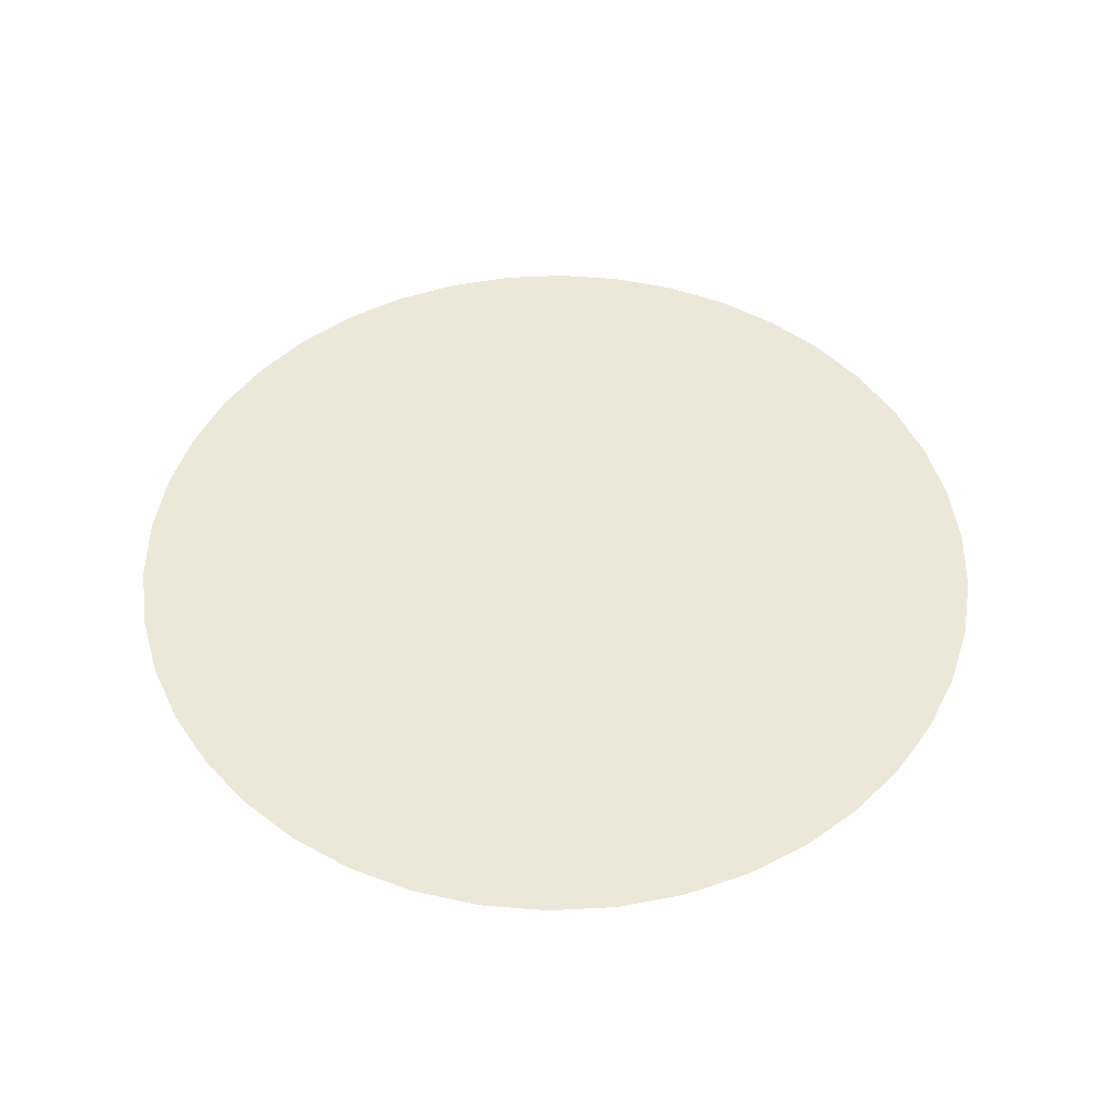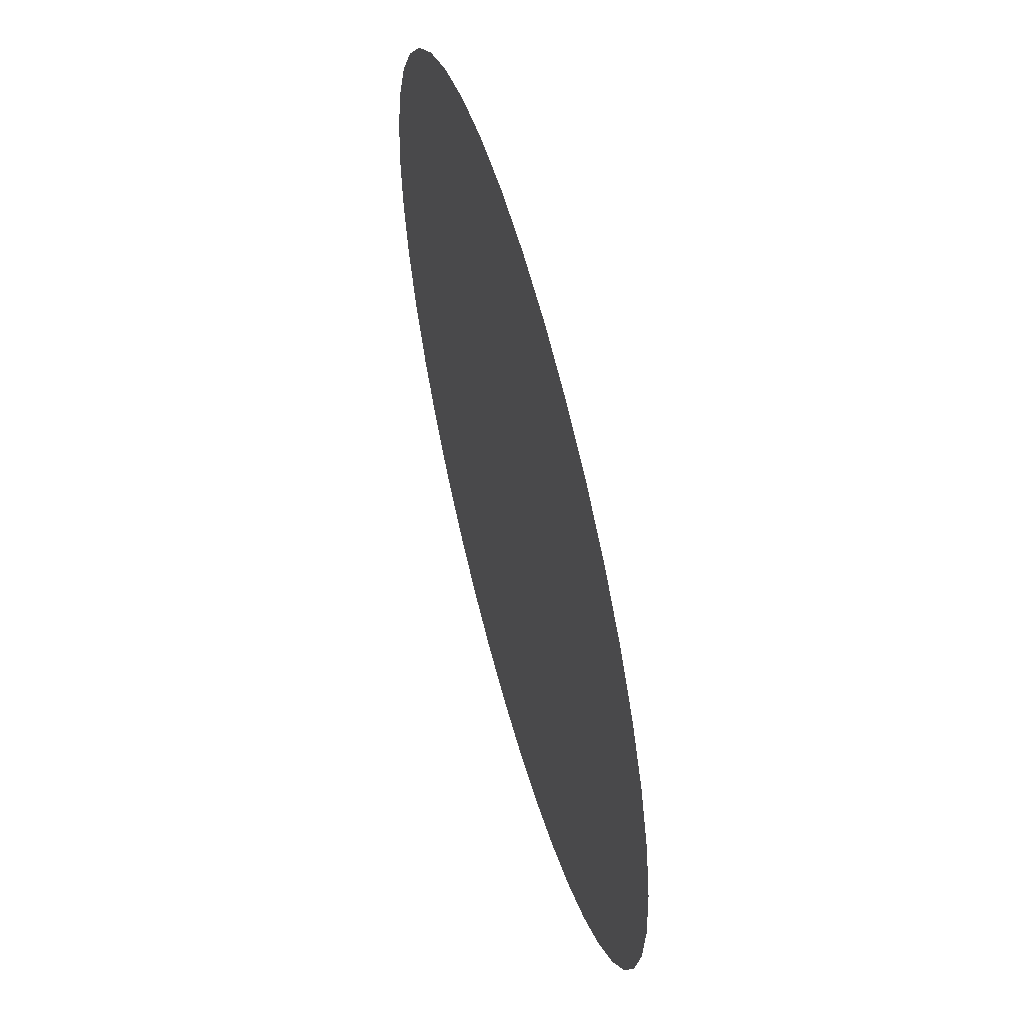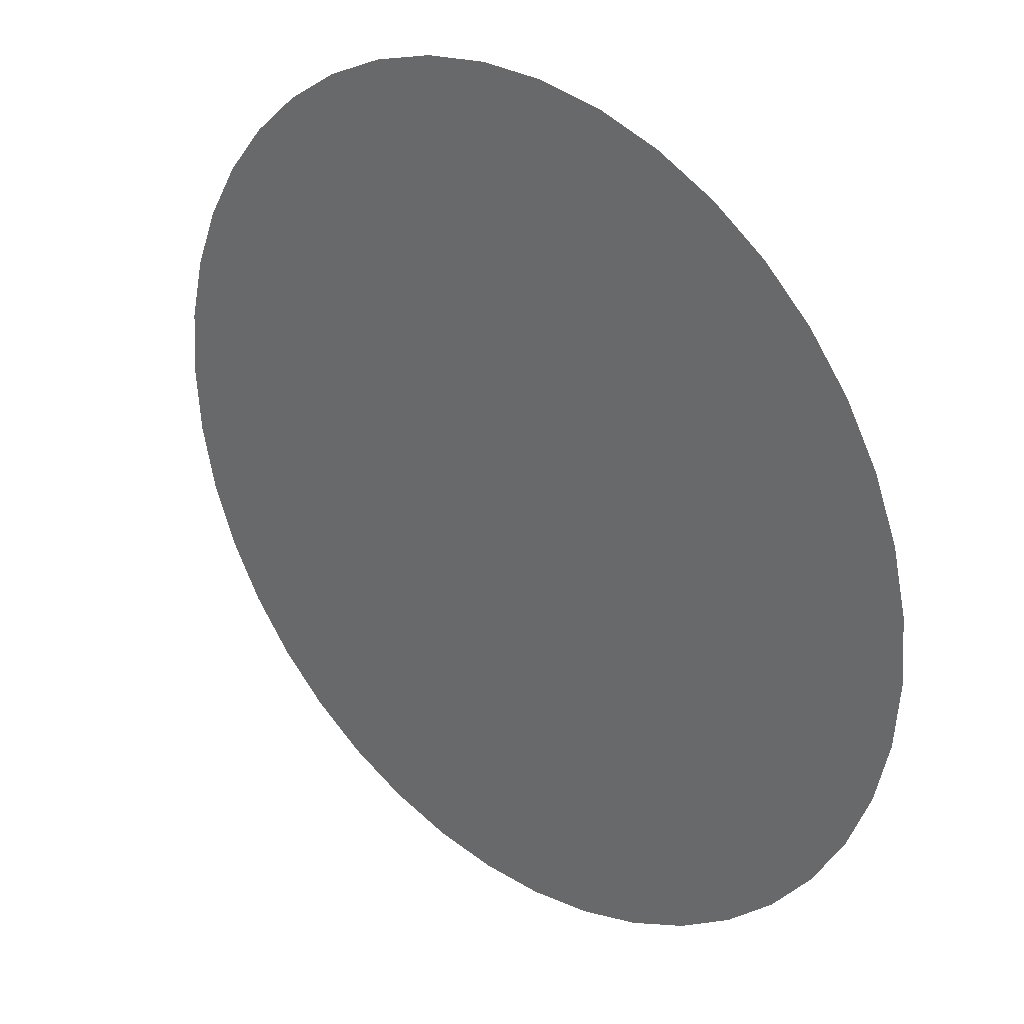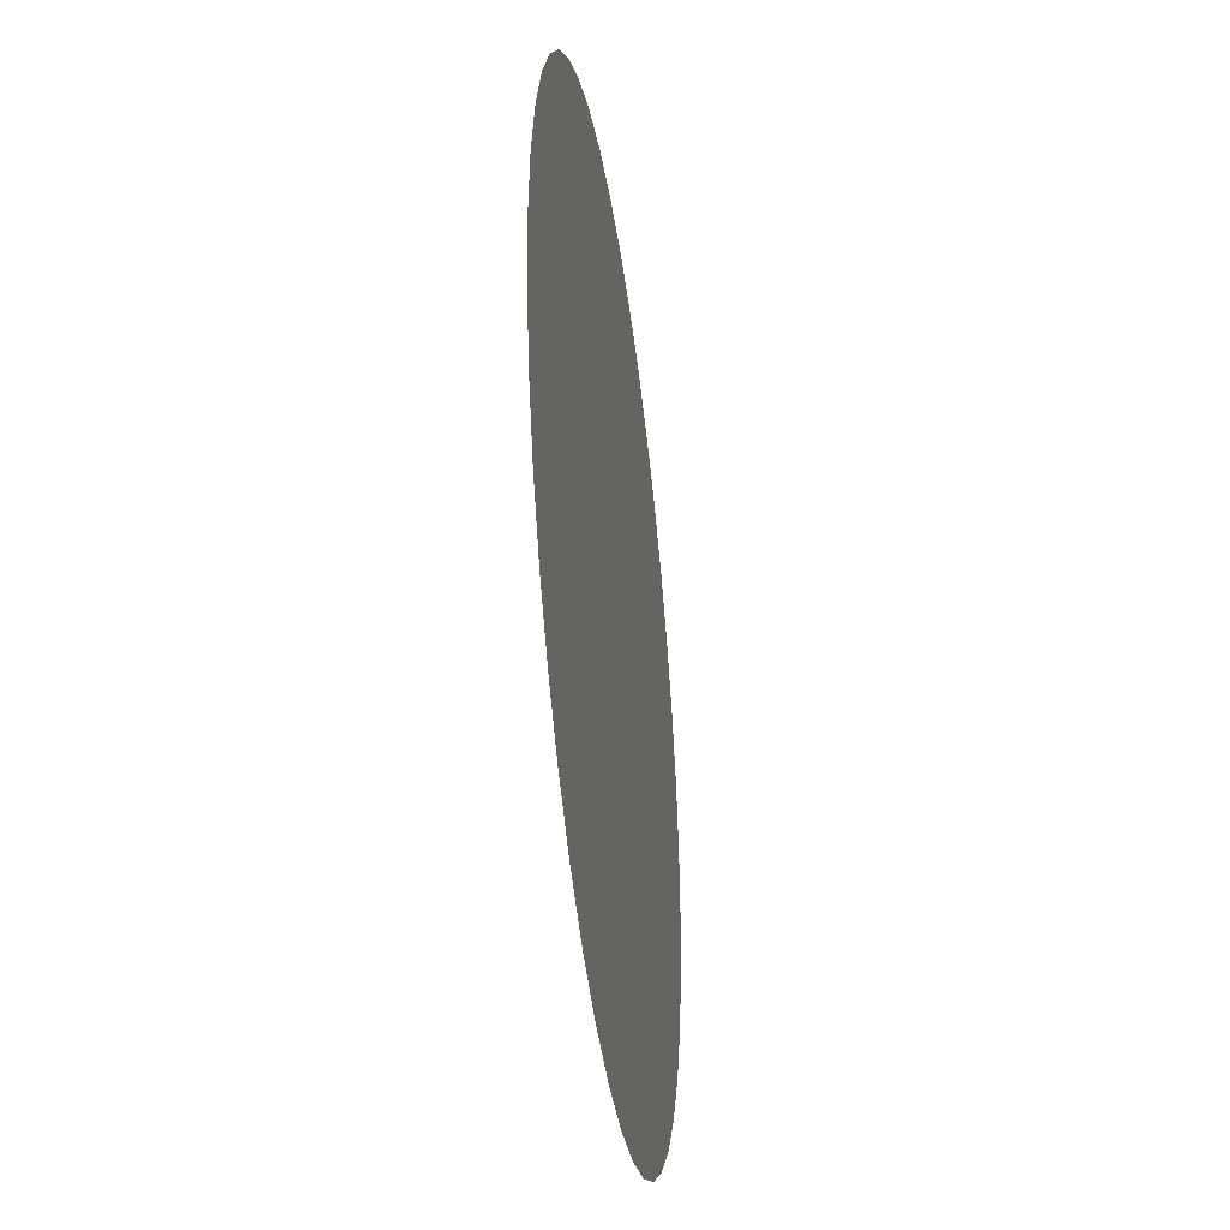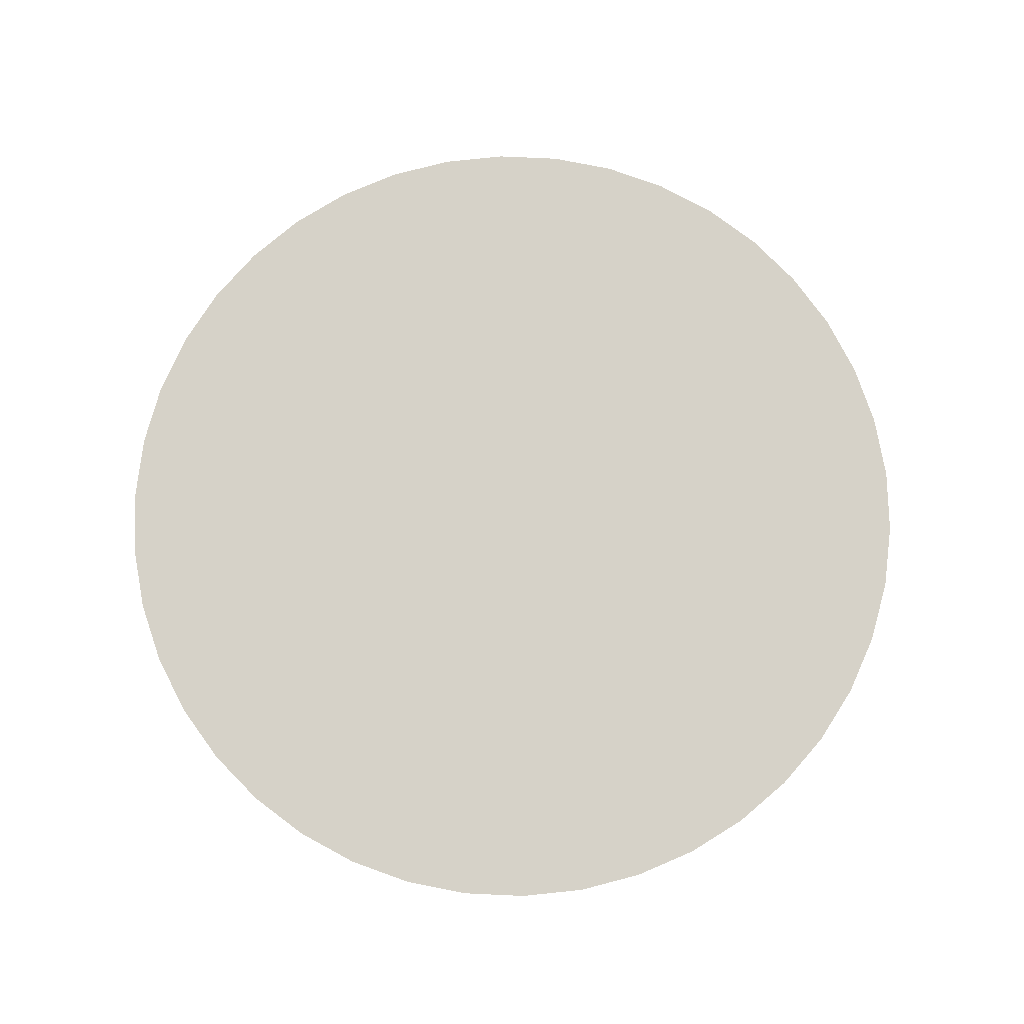
<metadata>
{"format":"obj","ext":"obj","renderer":"f3d","projection":"perspective","resolution":1024,"background":"white","views":[{"elev":49.8,"azim":99.5,"up":"+Z"},{"elev":58.0,"azim":-105.2,"up":"+Y"},{"elev":30.4,"azim":-138.7,"up":"+Y"},{"elev":-38.5,"azim":-82.3,"up":"+Y"},{"elev":77.9,"azim":-117.4,"up":"+Z"}]}
</metadata>
<code>
g
v 120 0 0
v 118.7 -17.89 0
v 114.7 -35.37 0
v 108.1 -52.07 0
v 99.15 -67.6 0
v 87.97 -81.62 0
v 74.82 -93.82 0
v 60 -103.9 0
v 43.84 -111.7 0
v 26.7 -117 0
v 8.968 -119.7 0
v -8.968 -119.7 0
v -26.7 -117 0
v -43.84 -111.7 0
v -60 -103.9 0
v -74.82 -93.82 0
v -87.97 -81.62 0
v -99.15 -67.6 0
v -108.1 -52.07 0
v -114.7 -35.37 0
v -118.7 -17.89 0
v -120 1.049e-05 0
v -118.7 17.89 0
v -114.7 35.37 0
v -108.1 52.07 0
v -99.15 67.6 0
v -87.97 81.62 0
v -74.82 93.82 0
v -60 103.9 0
v -43.84 111.7 0
v -26.7 117 0
v -8.968 119.7 0
v 8.968 119.7 0
v 26.7 117 0
v 43.84 111.7 0
v 60 103.9 0
v 74.82 93.82 0
v 87.97 81.62 0
v 99.15 67.6 0
v 108.1 52.07 0
v 114.7 35.37 0
v 118.7 17.89 0
g Ground
f 1 42 41 40 39 38 37 36 35 34 33 32 31 30 29 28 27 26 25 24 23 22 21 20 19 18 17 16 15 14 13 12 11 10 9 8 7 6 5 4 3 2

</code>
